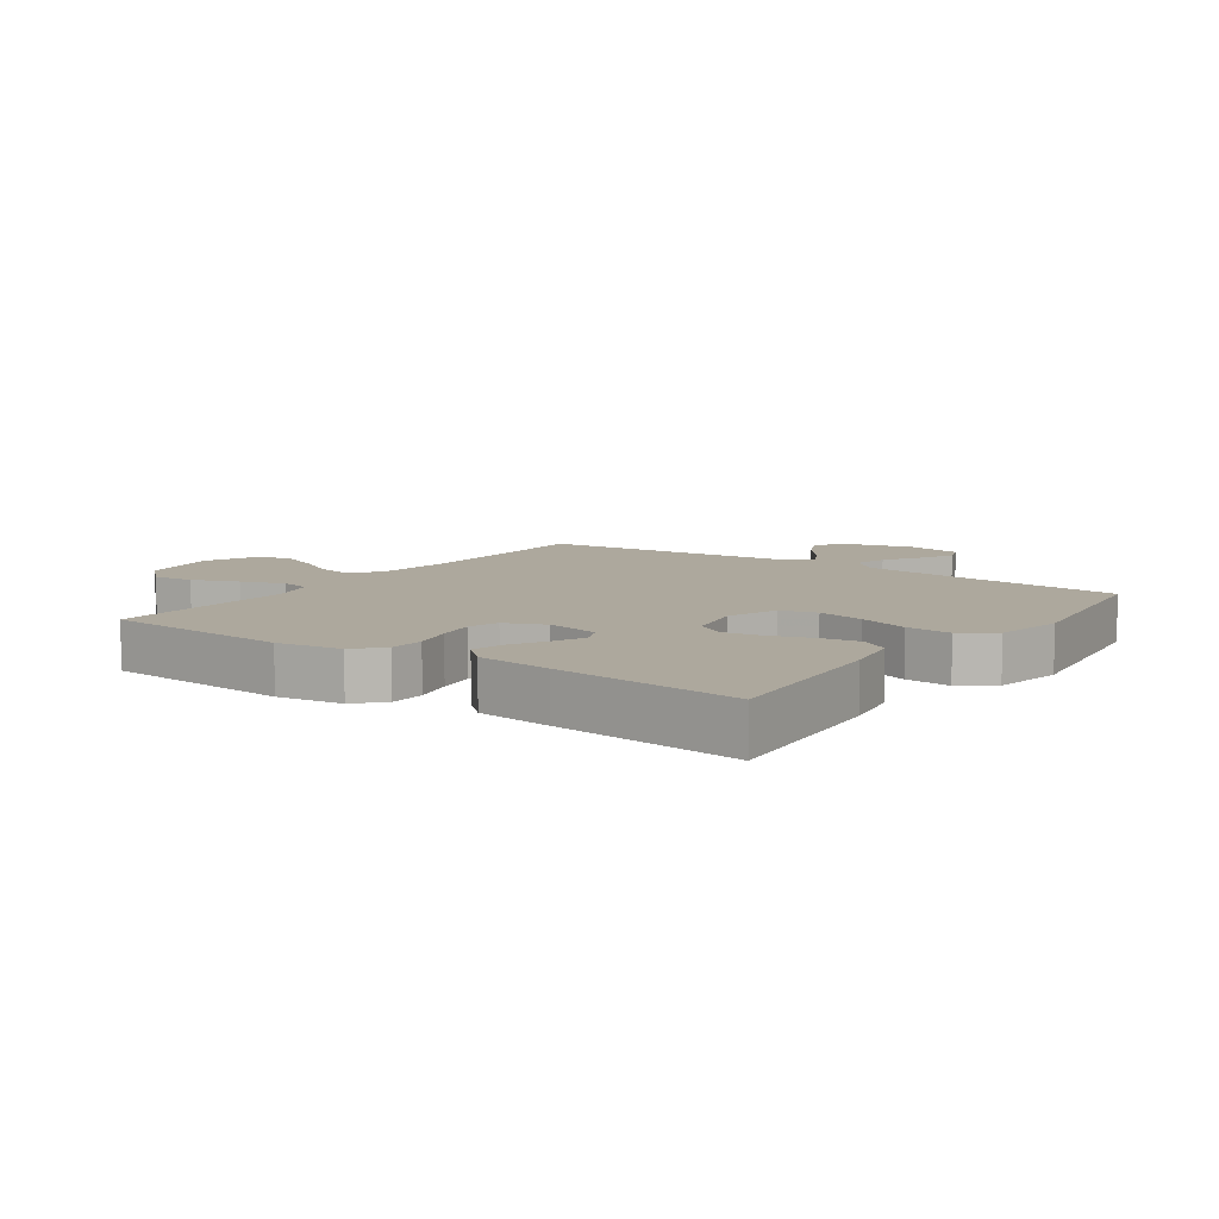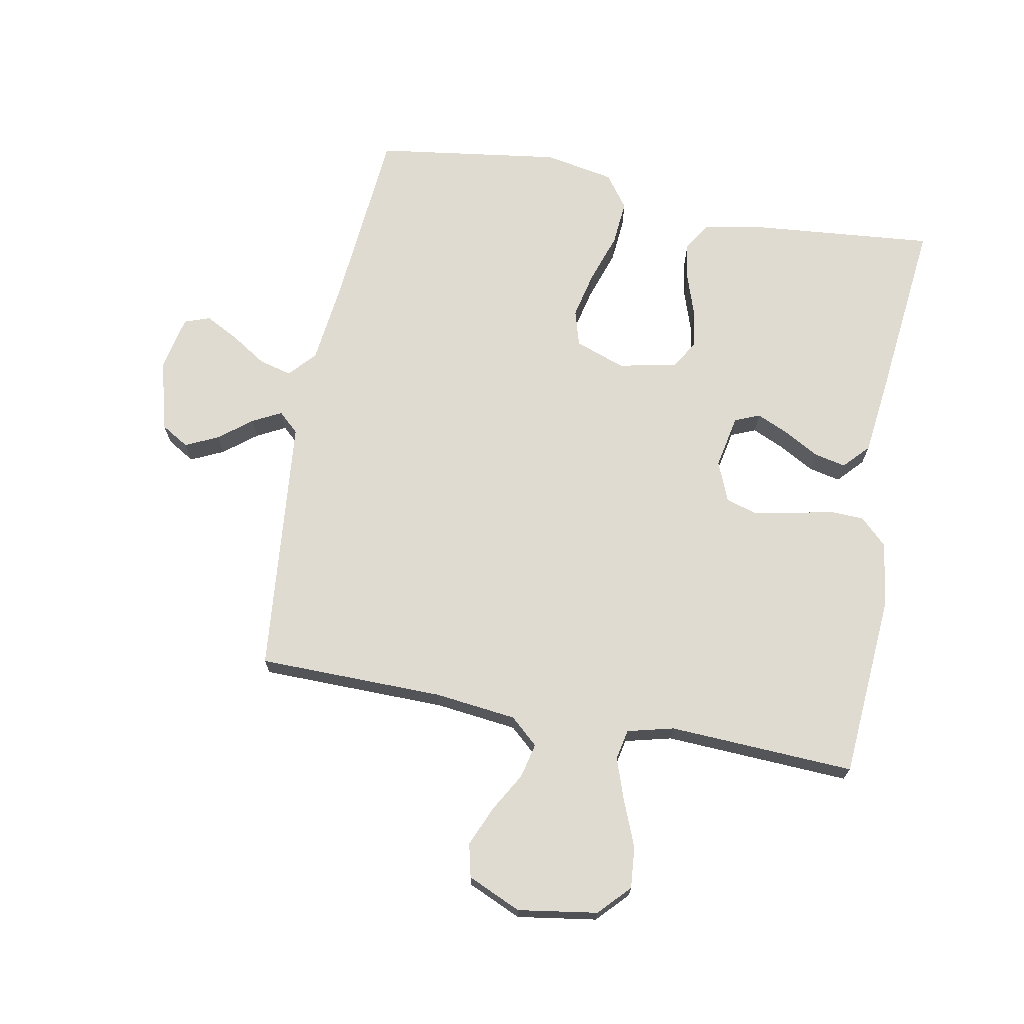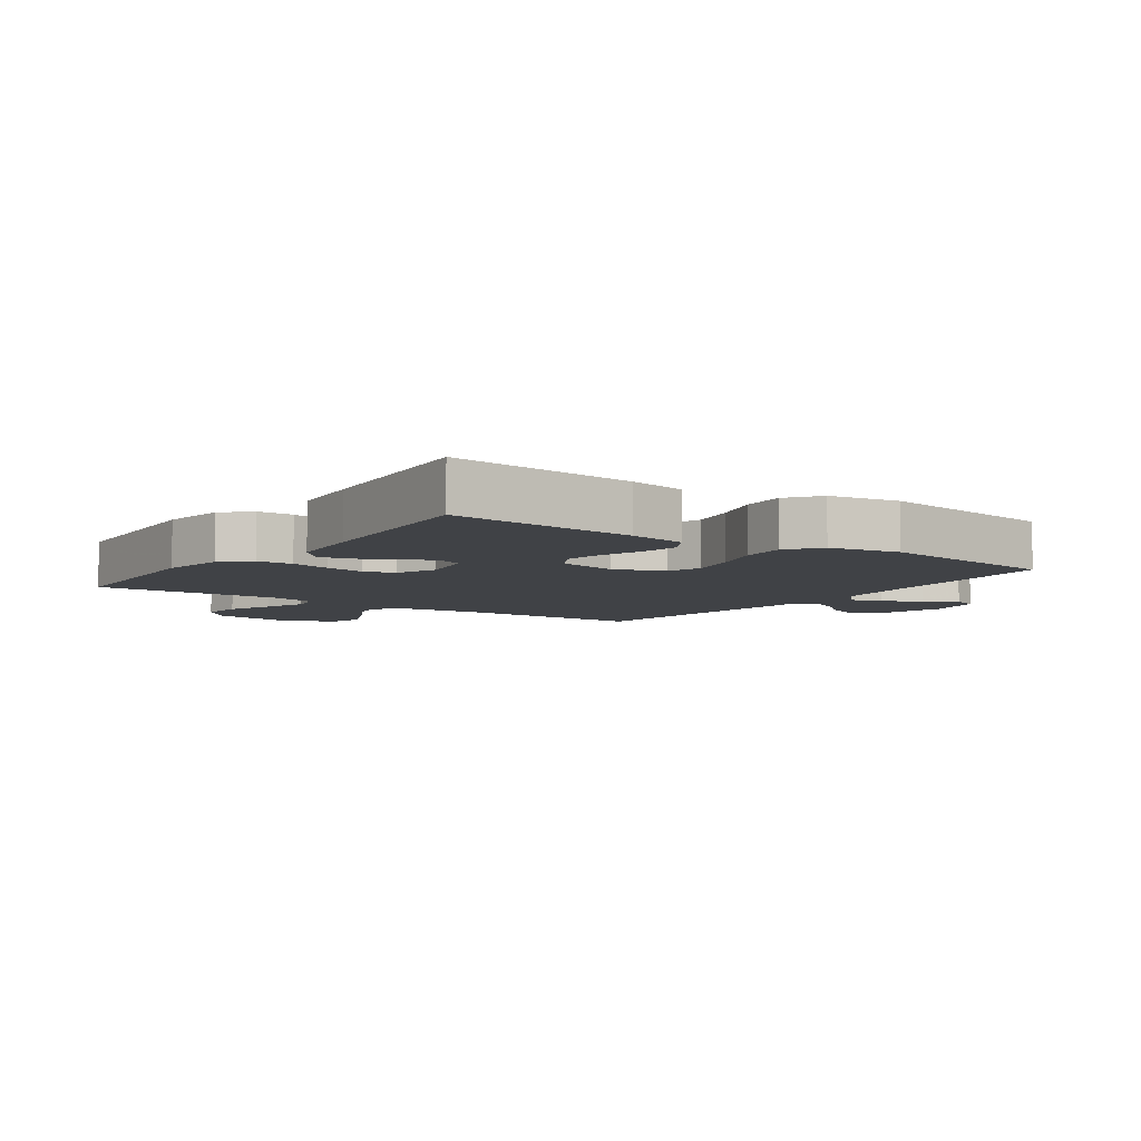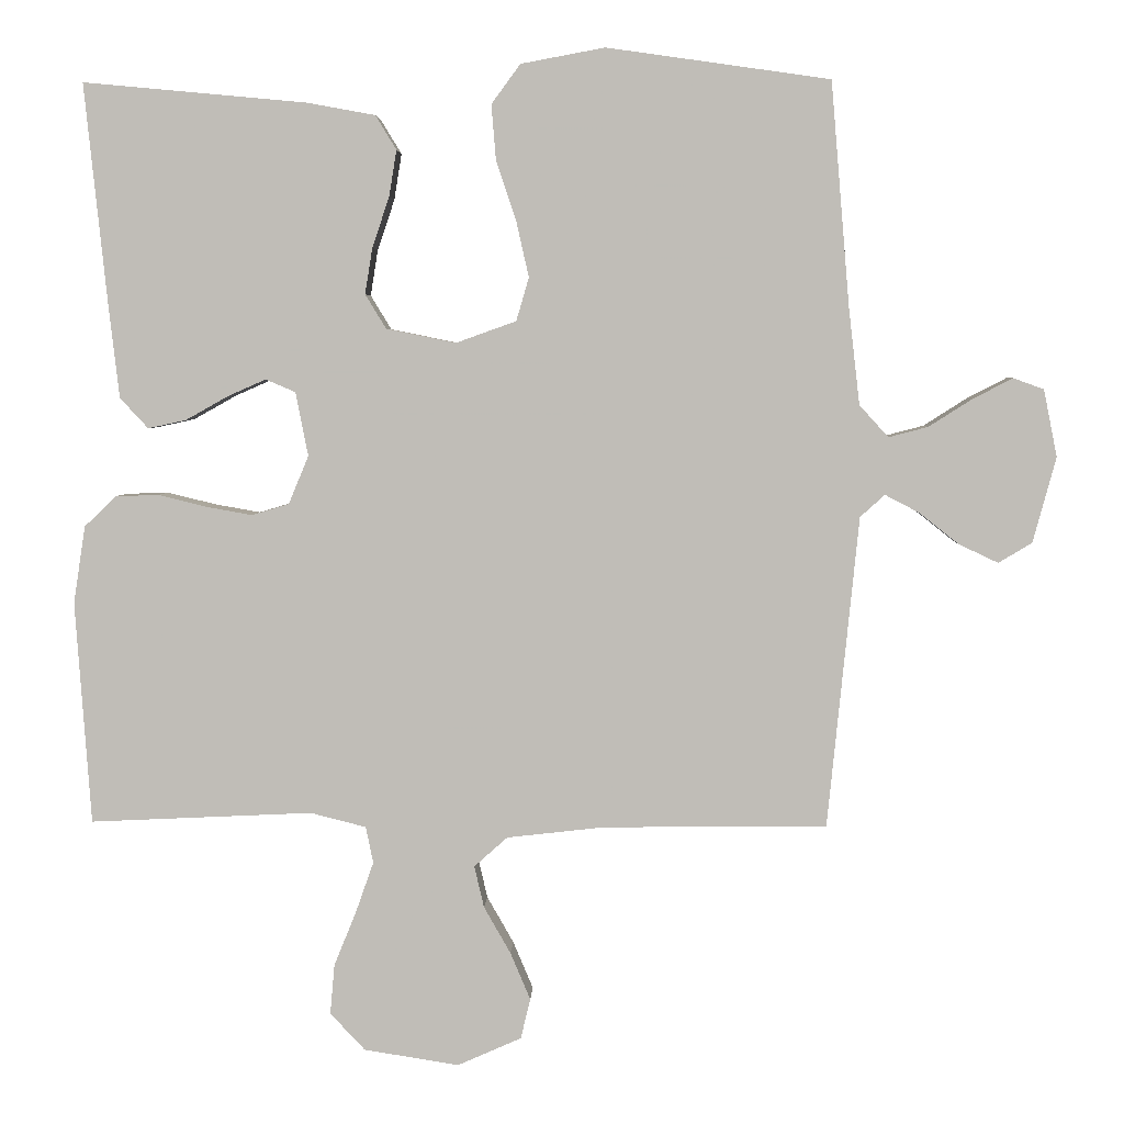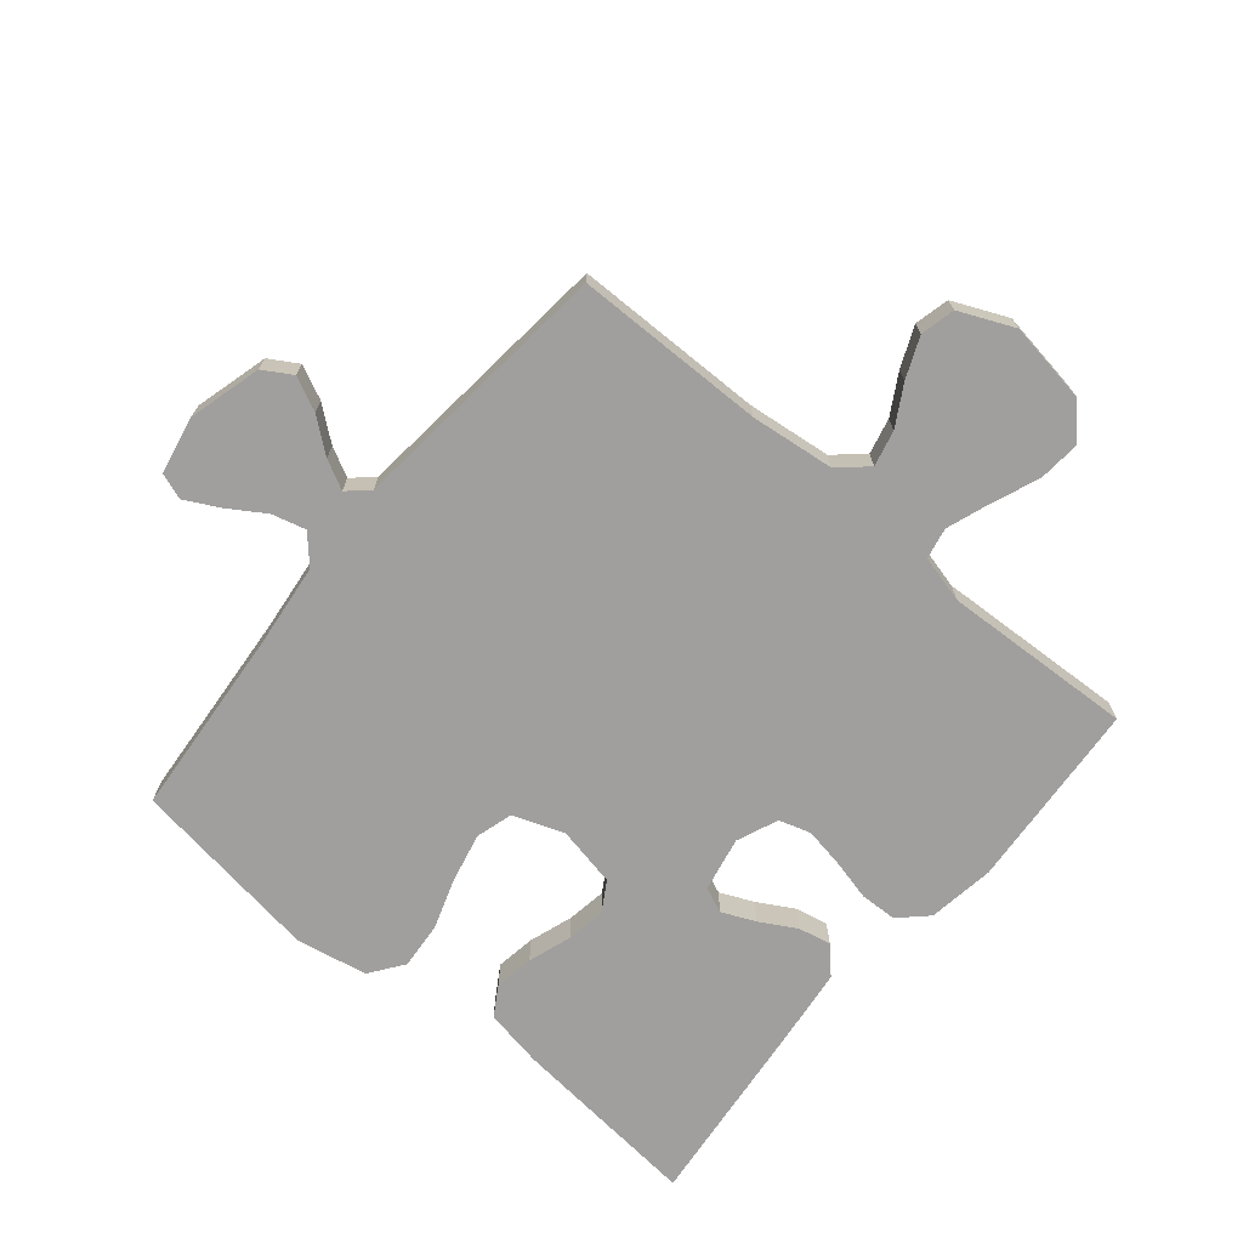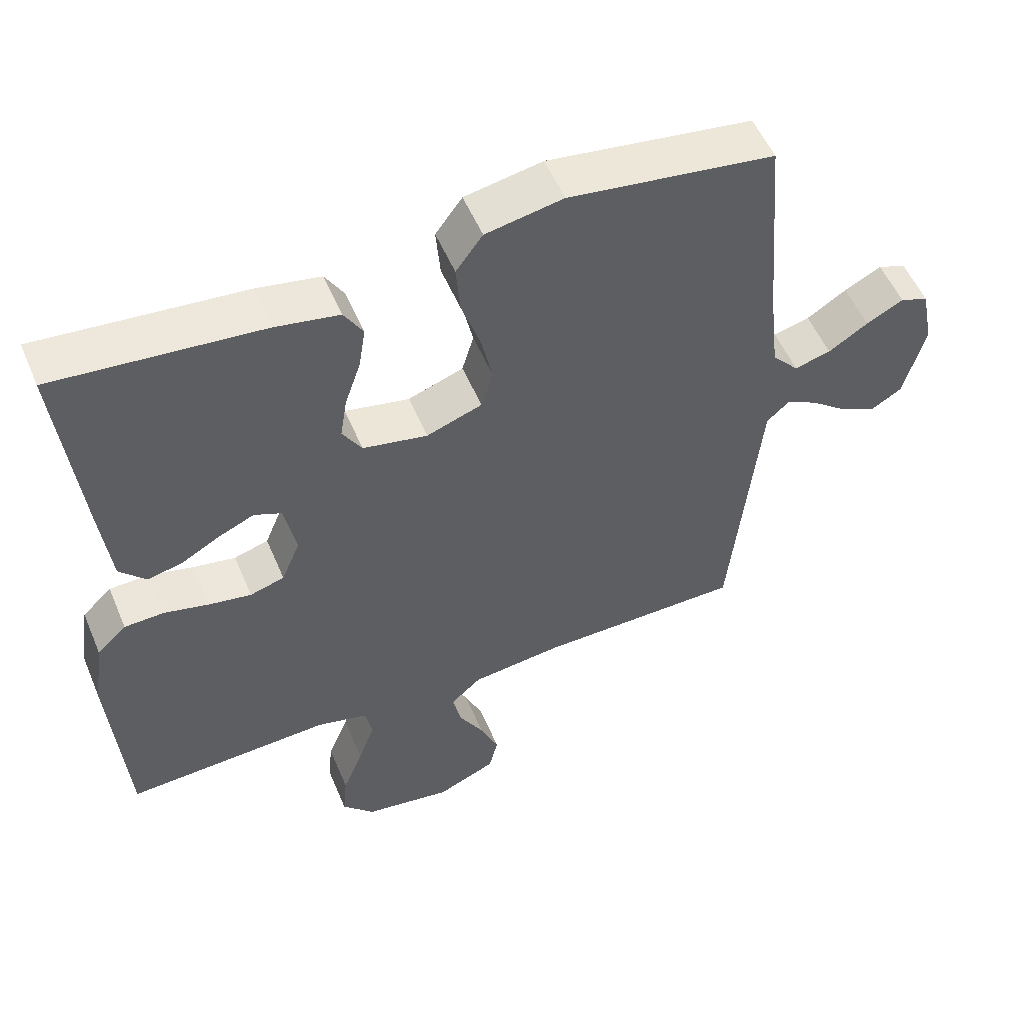
<metadata>
{"format":"obj","ext":"obj","renderer":"f3d","projection":"perspective","resolution":1024,"background":"white","views":[{"elev":8.7,"azim":-54.7,"up":"+Y"},{"elev":70.1,"azim":-169.2,"up":"+Y"},{"elev":-6.5,"azim":-35.4,"up":"+Y"},{"elev":4.2,"azim":2.2,"up":"+Z"},{"elev":-71.4,"azim":140.2,"up":"+Y"},{"elev":53.9,"azim":-22.7,"up":"+Z"}]}
</metadata>
<code>
v 0.5 0.07 0.5
v 0.525 0.07 0.2
v 0.54 0.07 0.069
v 0.579 0.07 0.026
v 0.632 0.07 0.04
v 0.69 0.07 0.077
v 0.744 0.07 0.105
v 0.785 0.07 0.09
v 0.803 0.07 0
v 0.772 0.07 -0.115
v 0.727 0.07 -0.142
v 0.674 0.07 -0.117
v 0.621 0.07 -0.075
v 0.575 0.07 -0.051
v 0.542 0.07 -0.081
v 0.53 0.07 -0.2
v 0.5 0.07 -0.5
v 0.2 0.07 -0.503
v 0.068 0.07 -0.518
v 0.023 0.07 -0.558
v 0.036 0.07 -0.614
v 0.072 0.07 -0.677
v 0.099 0.07 -0.741
v 0.086 0.07 -0.795
v 0 0.07 -0.833
v -0.128 0.07 -0.813
v -0.175 0.07 -0.763
v -0.169 0.07 -0.696
v -0.139 0.07 -0.622
v -0.115 0.07 -0.554
v -0.125 0.07 -0.505
v -0.2 0.07 -0.486
v -0.5 0.07 -0.5
v -0.521 0.07 -0.2
v -0.505 0.07 -0.096
v -0.462 0.07 -0.055
v -0.404 0.07 -0.053
v -0.339 0.07 -0.069
v -0.277 0.07 -0.08
v -0.227 0.07 -0.065
v -0.2 0.07 0
v -0.217 0.07 0.086
v -0.257 0.07 0.103
v -0.309 0.07 0.08
v -0.366 0.07 0.048
v -0.417 0.07 0.037
v -0.455 0.07 0.078
v -0.469 0.07 0.2
v -0.5 0.07 0.5
v -0.2 0.07 0.472
v -0.107 0.07 0.455
v -0.079 0.07 0.409
v -0.089 0.07 0.347
v -0.112 0.07 0.279
v -0.122 0.07 0.217
v -0.094 0.07 0.171
v 0 0.07 0.152
v 0.081 0.07 0.181
v 0.098 0.07 0.239
v 0.081 0.07 0.315
v 0.054 0.07 0.396
v 0.048 0.07 0.469
v 0.087 0.07 0.522
v 0.2 0.07 0.543
v 0.5 0 0.5
v 0.525 0 0.2
v 0.54 0 0.069
v 0.579 0 0.026
v 0.632 0 0.04
v 0.69 0 0.077
v 0.744 0 0.105
v 0.785 0 0.09
v 0.803 0 0
v 0.772 0 -0.115
v 0.727 0 -0.142
v 0.674 0 -0.117
v 0.621 0 -0.075
v 0.575 0 -0.051
v 0.542 0 -0.081
v 0.53 0 -0.2
v 0.5 0 -0.5
v 0.2 0 -0.503
v 0.068 0 -0.518
v 0.023 0 -0.558
v 0.036 0 -0.614
v 0.072 0 -0.677
v 0.099 0 -0.741
v 0.086 0 -0.795
v 0 0 -0.833
v -0.128 0 -0.813
v -0.175 0 -0.763
v -0.169 0 -0.696
v -0.139 0 -0.622
v -0.115 0 -0.554
v -0.125 0 -0.505
v -0.2 0 -0.486
v -0.5 0 -0.5
v -0.521 0 -0.2
v -0.505 0 -0.096
v -0.462 0 -0.055
v -0.404 0 -0.053
v -0.339 0 -0.069
v -0.277 0 -0.08
v -0.227 0 -0.065
v -0.2 0 0
v -0.217 0 0.086
v -0.257 0 0.103
v -0.309 0 0.08
v -0.366 0 0.048
v -0.417 0 0.037
v -0.455 0 0.078
v -0.469 0 0.2
v -0.5 0 0.5
v -0.2 0 0.472
v -0.107 0 0.455
v -0.079 0 0.409
v -0.089 0 0.347
v -0.112 0 0.279
v -0.122 0 0.217
v -0.094 0 0.171
v 0 0 0.152
v 0.081 0 0.181
v 0.098 0 0.239
v 0.081 0 0.315
v 0.054 0 0.396
v 0.048 0 0.469
v 0.087 0 0.522
v 0.2 0 0.543
f 64 1 2
f 63 64 2
f 62 63 2
f 61 62 2
f 60 61 2
f 59 60 2 3
f 58 59 3 4
f 57 58 4
f 56 57 4
f 52 53 54
f 51 52 54
f 50 51 54
f 49 50 54
f 48 49 54
f 47 48 54
f 46 47 54
f 45 46 54
f 44 45 54
f 43 44 54 55
f 42 43 55 56
f 36 37 38
f 35 36 38
f 34 35 38
f 33 34 38
f 32 33 38
f 31 32 38 39
f 27 28 29
f 26 27 29
f 25 26 29
f 24 25 29
f 23 24 29
f 22 23 29
f 21 22 29
f 20 21 29 30
f 19 20 30 31
f 16 17 18
f 31 39 40
f 19 31 40
f 18 19 40
f 16 18 40
f 15 16 40
f 11 12 13
f 10 11 13
f 9 10 13
f 8 9 13
f 7 8 13
f 6 7 13
f 5 6 13
f 4 5 13 14
f 4 14 15
f 56 4 15
f 42 56 15
f 41 42 15
f 15 40 41
f 66 65 128
f 66 128 127
f 66 127 126
f 66 126 125
f 66 125 124
f 67 66 124 123
f 68 67 123 122
f 68 122 121
f 68 121 120
f 118 117 116
f 118 116 115
f 118 115 114
f 118 114 113
f 118 113 112
f 118 112 111
f 118 111 110
f 118 110 109
f 118 109 108
f 119 118 108 107
f 120 119 107 106
f 102 101 100
f 102 100 99
f 102 99 98
f 102 98 97
f 102 97 96
f 103 102 96 95
f 93 92 91
f 93 91 90
f 93 90 89
f 93 89 88
f 93 88 87
f 93 87 86
f 93 86 85
f 94 93 85 84
f 95 94 84 83
f 82 81 80
f 104 103 95
f 104 95 83
f 104 83 82
f 104 82 80
f 104 80 79
f 77 76 75
f 77 75 74
f 77 74 73
f 77 73 72
f 77 72 71
f 77 71 70
f 77 70 69
f 78 77 69 68
f 79 78 68
f 79 68 120
f 79 120 106
f 79 106 105
f 105 104 79
f 1 65 66 2
f 2 66 67 3
f 3 67 68 4
f 4 68 69 5
f 5 69 70 6
f 6 70 71 7
f 7 71 72 8
f 8 72 73 9
f 9 73 74 10
f 10 74 75 11
f 11 75 76 12
f 12 76 77 13
f 13 77 78 14
f 14 78 79 15
f 15 79 80 16
f 16 80 81 17
f 17 81 82 18
f 18 82 83 19
f 19 83 84 20
f 20 84 85 21
f 21 85 86 22
f 22 86 87 23
f 23 87 88 24
f 24 88 89 25
f 25 89 90 26
f 26 90 91 27
f 27 91 92 28
f 28 92 93 29
f 29 93 94 30
f 30 94 95 31
f 31 95 96 32
f 32 96 97 33
f 33 97 98 34
f 34 98 99 35
f 35 99 100 36
f 36 100 101 37
f 37 101 102 38
f 38 102 103 39
f 39 103 104 40
f 40 104 105 41
f 41 105 106 42
f 42 106 107 43
f 43 107 108 44
f 44 108 109 45
f 45 109 110 46
f 46 110 111 47
f 47 111 112 48
f 48 112 113 49
f 49 113 114 50
f 50 114 115 51
f 51 115 116 52
f 52 116 117 53
f 53 117 118 54
f 54 118 119 55
f 55 119 120 56
f 56 120 121 57
f 57 121 122 58
f 58 122 123 59
f 59 123 124 60
f 60 124 125 61
f 61 125 126 62
f 62 126 127 63
f 63 127 128 64
f 64 128 65 1

</code>
